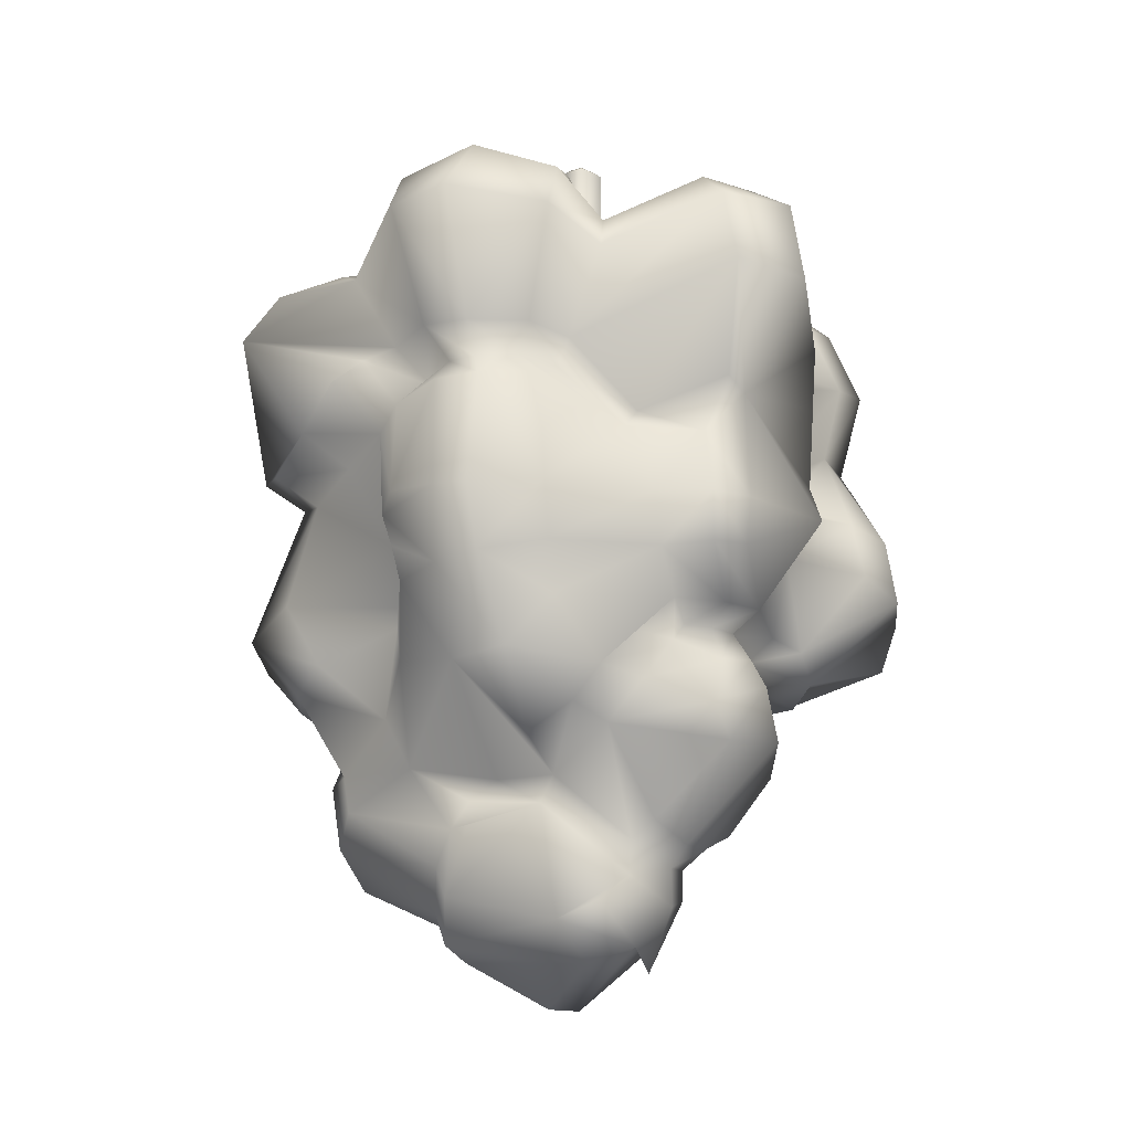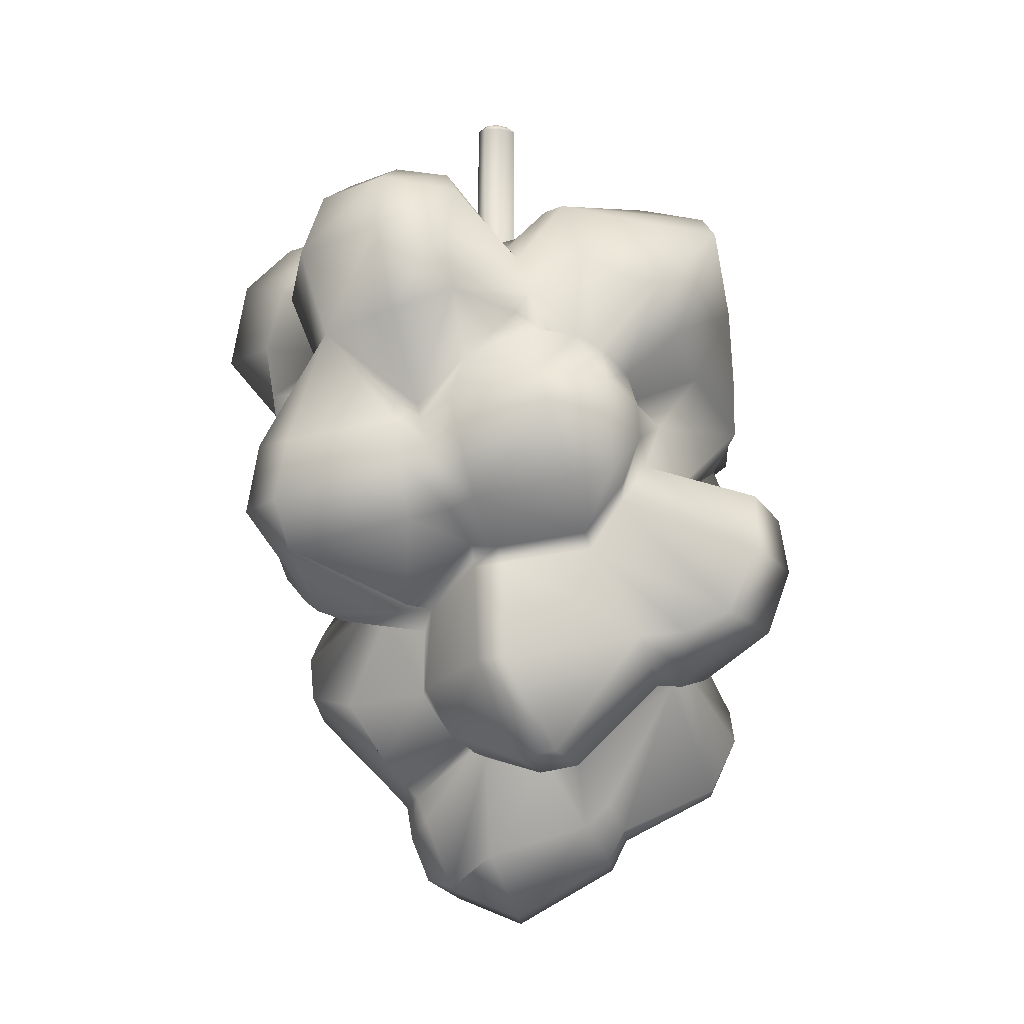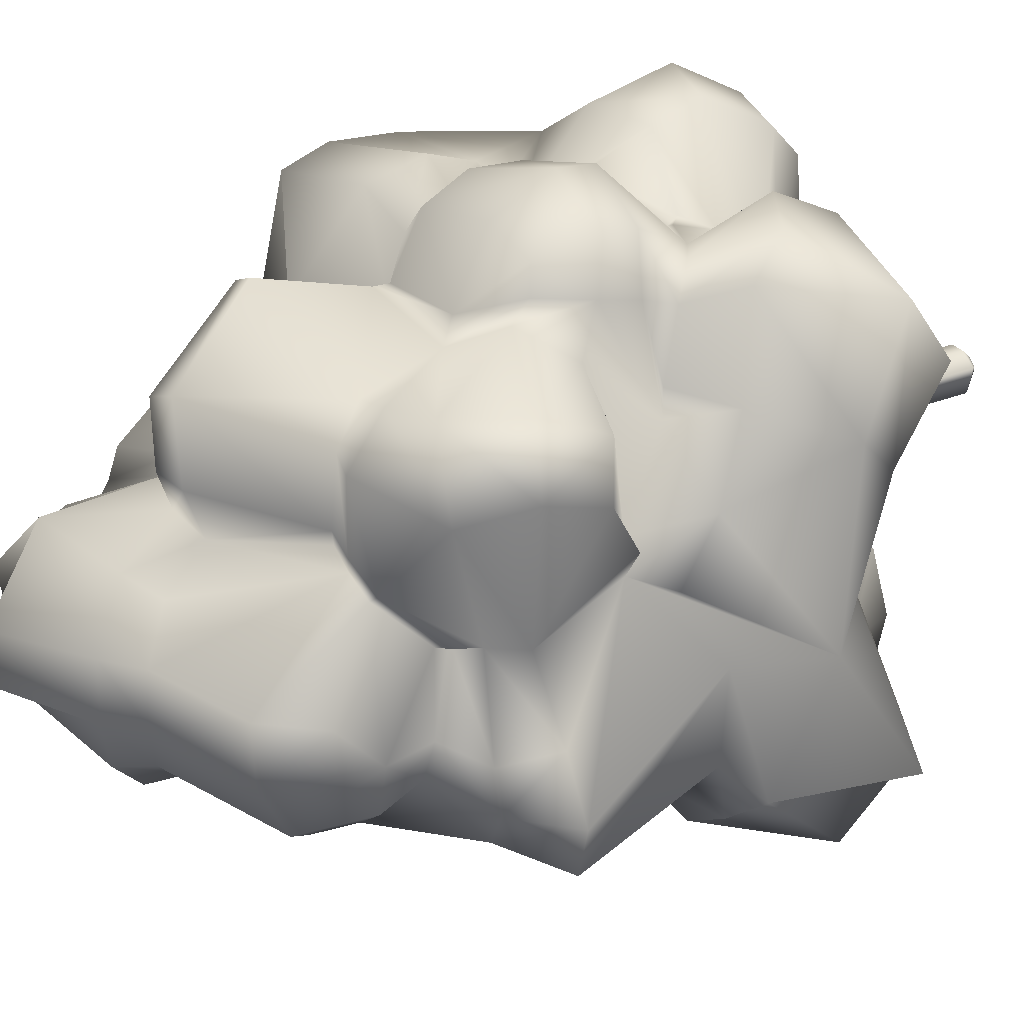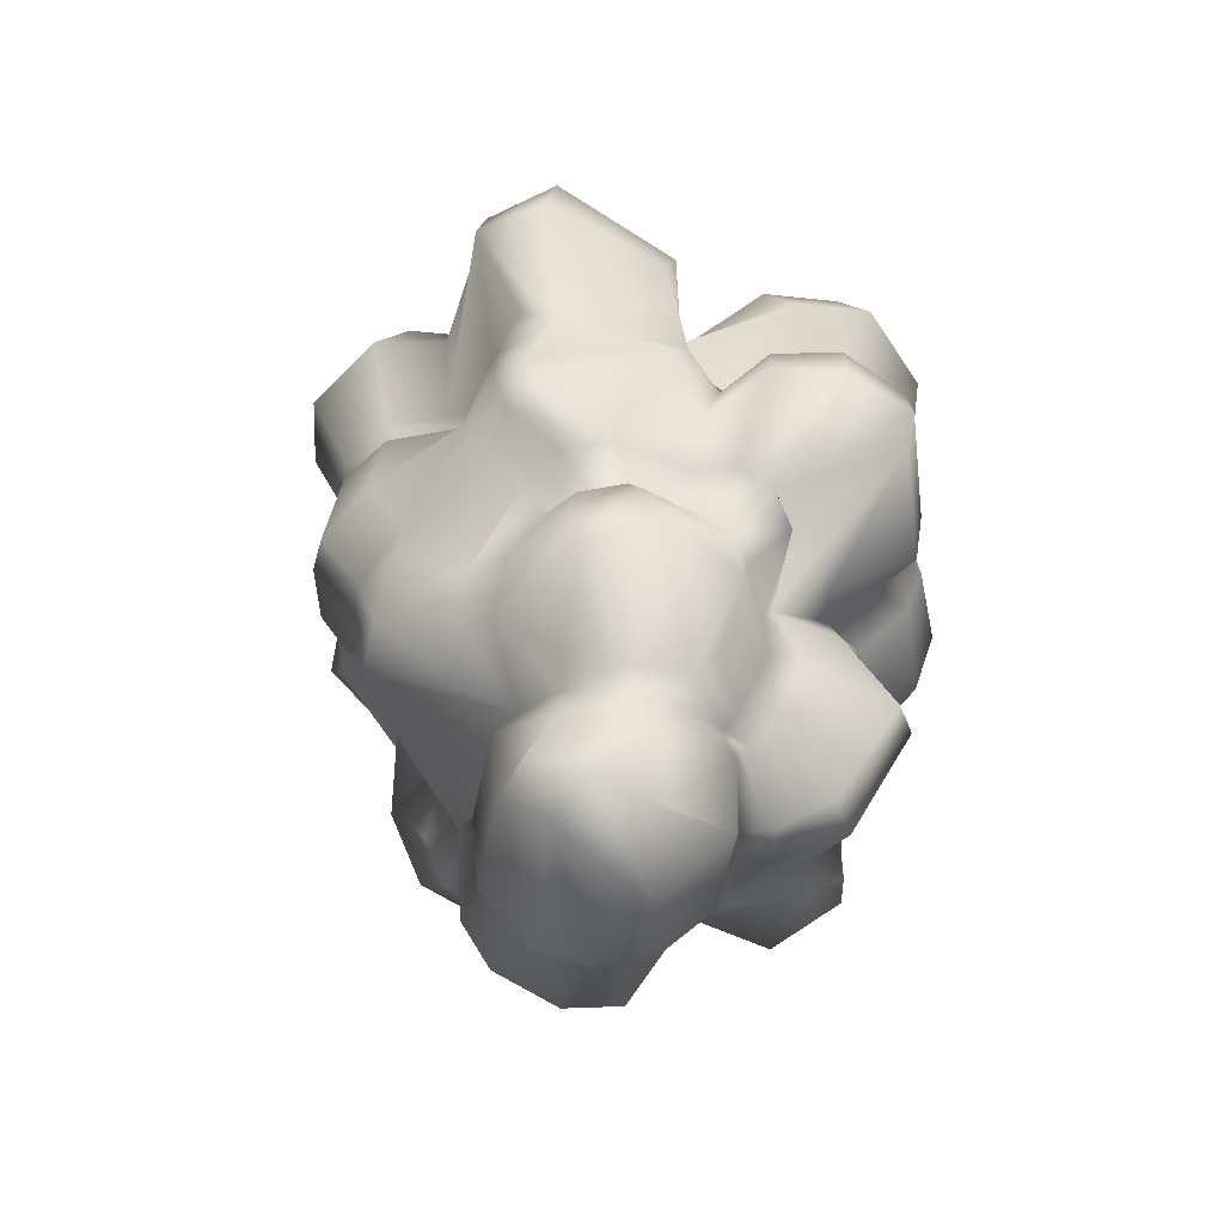
<metadata>
{"format":"obj","ext":"obj","renderer":"f3d","projection":"perspective","resolution":1024,"background":"white","views":[{"elev":-21.9,"azim":-153.8,"up":"+Y"},{"elev":-11.8,"azim":-8.7,"up":"+Y"},{"elev":37.0,"azim":64.4,"up":"+Z"},{"elev":-59.7,"azim":-101.1,"up":"+Y"}]}
</metadata>
<code>
g default
v -2.461 5.403 -0.8801
v -2.588 4.686 -0.9645
v -2.295 4.569 0.01167
v -2.16 5.074 0.1259
v -1.528 4.85 0.2978
v -2.126 4.715 1.058
v -1.93 5.27 0.8878
v -2.088 4.919 1.694
v -1.896 5.477 1.513
v -1.513 5.028 2.238
v -1.458 5.545 1.915
v -0.95 4.961 2.269
v -0.2155 5.055 1.41
v -0.1638 4.665 1.753
v 0.1944 4.848 2.193
v 0.1004 5.405 1.835
v 1.388 5.164 1.982
v 1.412 5.486 1.447
v 1.542 5.042 0.8192
v 1.292 4.878 -0.01692
v 2.074 5.144 -1.362
v 1.847 4.678 -1.99
v 1.678 5.156 -1.747
v 0.5061 4.393 -1.838
v 0.09456 4.36 -2.131
v 0.2575 5.304 -2.403
v -0.2645 5.317 -2.49
v -0.679 4.343 -1.871
v -0.9469 5.194 -2.092
v -1.12 5.078 -1.519
v -2.236 4.717 -1.456
v -2.093 5.365 -1.377
v 0.5575 5.522 0.7126
v -0.07736 5.232 0.9532
v 0.009928 5.464 1.503
v 0.9719 5.691 1.043
v 0.7091 5.241 0.3742
v 1.157 4.961 -0.09077
v 1.383 5.371 -1.369
v 1.205 5.334 -1.536
v 0.3551 5.746 -2.079
v -0.3326 5.821 -2.173
v -0.8958 5.658 -1.824
v -1.067 5.381 -1.356
v -1.818 5.72 -1.092
v -2.067 5.736 -0.6873
v -1.839 5.42 0.1178
v -1.377 4.996 0.2429
v -1.064 5.053 0.0636
v -1.18 5.066 0.1424
v -1.521 5.782 -0.4102
v -1.763 5.806 -0.5592
v -1.578 5.804 -0.8429
v -0.904 5.393 -0.9943
v -0.768 5.546 -0.967
v -0.7754 5.433 -0.6888
v 0.7388 4.81 -0.1078
v -0.7717 5.844 -1.371
v -0.6188 5.767 -0.9931
v -0.2596 5.946 -1.054
v 0.1819 5.877 -1.043
v 0.5266 5.179 -0.829
v -0.2924 6.059 -1.565
v 0.32 5.947 -1.562
v 0.9241 5.103 -1.809
v 1.031 5.351 -1.456
v 0.7664 5.346 -1.283
v -0.291 5.215 1.231
v -0.4355 5.337 0.9447
v -0.9139 5.45 0.6097
v -1.282 5.766 1.538
v -1.651 5.675 1.319
v -1.536 5.6 0.8435
v 0.9307 4.916 -0.1095
v 0.8268 5.148 0.4608
v 0.7129 5.621 0.8161
v -0.0678 5.367 1.153
v -0.379 5.3 1.051
v -1.066 5.729 1.01
v -1.919 4.18 1.187
v -0.494 4.184 -1.711
v -0.7235 4.118 -1.478
v -1.965 3.977 -1.028
v -1.982 3.93 -0.7615
v -2.137 3.469 0.1912
v -0.01439 4.125 -1.911
v -0.2362 4.116 -1.926
v 0.3581 4.163 -1.538
v -1.213 3.815 -1.065
v -0.8066 4.369 -1.439
v -0.28 4.325 -2.128
v 0.7236 4.262 -1.974
v 0.9586 4.106 -2.038
v 1.307 3.795 -1.889
v 1.893 3.736 -1.358
v 2.212 3.865 -1.006
v 1.8 3.765 -0.1567
v 2.068 4.413 -0.09208
v 1.703 3.44 0.5034
v 1.37 3.226 0.462
v 1.759 3.656 1.079
v 0.6957 3.825 1.295
v 1.035 3.64 1.32
v 1.689 4.707 1.228
v 1.058 5.155 0.4952
v 1.016 4.25 2.119
v 1.326 4.038 1.461
v 0.7915 4.578 2.322
v 0.6407 3.942 1.853
v 0.3892 4.132 1.992
v 0.1891 4.24 1.958
v -0.04886 4.267 1.963
v -0.1861 4.302 1.87
v -0.8243 5.452 1.978
v -0.8641 5.673 1.703
v -0.7712 5.682 1.13
v -0.7493 5.583 0.8009
v -0.3029 4.444 1.847
v -0.875 4.522 2.203
v -1.376 4.334 2.163
v -1.87 4.228 1.723
v -1.713 4.488 0.2277
v -1.856 3.663 0.3292
v -2.307 3.078 -0.02369
v -2.382 2.868 0.7174
v -2.474 2.801 1.234
v -2.146 2.406 1.727
v -2.268 2.801 1.785
v -1.205 2.618 2.058
v -1.304 3.113 2.118
v -0.9993 3.144 1.998
v -0.8424 2.739 1.87
v -0.8034 3.175 2.254
v -0.117 3.459 2.552
v 0.5565 2.83 1.956
v 0.8173 3.186 1.741
v 0.3848 3.501 2.372
v 0.4204 3.027 2.29
v 1.658 3.543 -1.072
v 1.736 2.595 -1.346
v 1.938 3.648 -0.825
v 2.263 2.476 -1.027
v 2.482 2.424 -0.4331
v 2.299 2.363 0.084
v 1.78 3.105 0.9745
v 1.79 2.382 0.4795
v 1.999 2.8 1.56
v 2.026 2.323 1.742
v 1.717 2.94 1.856
v 1.667 2.46 2.091
v 0.3512 3.024 -2.122
v 0.4913 3.902 -1.834
v 1.055 3.564 -1.581
v 0.7287 2.898 -1.447
v -0.07612 2.963 -2.234
v -0.03192 3.854 -2.17
v -0.8435 2.983 -1.928
v -0.762 3.895 -1.865
v -1.459 2.995 -1.333
v -1.159 3.647 -1.181
v -1.88 2.977 -1.189
v -1.821 3.465 -1.195
v 0.546 2.946 -1.907
v 0.7236 3.757 -1.679
v -0.3473 2.948 -2.212
v -0.3815 3.861 -2.13
v -2.102 2.943 -0.9994
v -2.272 3.356 0.7669
v -2.381 3.357 1.285
v -2.169 3.292 1.793
v -1.316 3.465 1.969
v -1.09 3.497 1.837
v -0.8892 3.605 2.163
v -0.2158 3.794 2.445
v 0.3714 3.787 2.297
v 0.5475 2.962 2.116
v 0.6908 3.34 2.083
v 0.6942 3.656 1.994
v 1.322 3.238 0.7412
v 0.05399 2.918 2.403
v -0.7535 3.986 2.048
v -0.6859 2.795 2.136
v -1.093 3.663 1.666
v -1.295 3.672 1.765
v -1.441 2.612 -1.17
v -1.411 2.306 -0.8693
v -1.359 2.197 -0.5722
v -0.7376 2.619 -1.645
v -0.2576 2.532 -1.887
v 0.09768 2.493 -1.879
v 0.6387 2.58 -1.455
v 1.872 1.828 1.628
v 1.419 1.93 2.077
v 0.2615 2.57 1.941
v 0.3369 2.471 1.773
v -0.4433 2.46 1.794
v -0.3961 2.32 1.832
v -0.6199 2.523 1.506
v -0.6114 2.322 1.622
v -1.527 2.186 -0.437
v -1.739 2.285 -0.654
v -1.335 2.029 -0.7236
v -1.1 2.06 -1.025
v -0.9417 1.758 -1.187
v -1.171 1.684 -0.9237
v -0.6983 1.508 -1.161
v -0.8902 1.366 -0.9602
v -0.2986 1.327 -1.128
v -0.2942 1.121 -0.6687
v -1.823 2.626 -1.058
v -2.021 2.62 -0.8938
v -1.875 2.313 -0.3126
v -1.592 2.212 -0.1745
v -1.651 1.884 -0.5297
v -1.743 1.966 -0.1864
v -1.376 2.333 0.1338
v -1.427 2.211 0.5104
v -1.833 1.758 -0.1155
v -1.82 1.388 0.1313
v -1.411 2.073 0.6599
v -1.873 2.248 0.5633
v -1.234 2.045 0.769
v -1.547 1.272 0.6423
v -0.9421 1.878 0.9521
v -0.9461 1.347 0.9498
v -1.852 2.063 0.8191
v -1.135 2.028 1.383
v -0.8893 2.057 1.02
v -1.625 1.942 0.995
v -0.6475 1.018 0.7816
v -0.5047 0.891 0.7146
v -0.3977 0.8338 0.8251
v -0.9584 1.361 1.177
v -0.6295 1.5 1.974
v -0.4117 1.513 2.112
v 0.7299 1.746 1.85
v -0.7229 0.9855 1.047
v -0.5259 0.9657 0.7126
v -0.4901 0.8611 0.8832
v -0.2555 0.7616 1.551
v 0.01072 0.6783 1.18
v 0.1316 0.7267 0.9568
v 0.8658 1.532 1.615
v 0.32 0.7401 1.221
v 0.6745 0.4539 0.7321
v 0.4556 0.2609 0.8435
v 0.3825 0.8399 0.8618
v 0.04643 0.8092 1.724
v 0.9332 1.463 0.9905
v 1.014 1.423 1.167
v 1.242 1.428 1.117
v 1.119 1.488 1.624
v 1.075 1.76 2
v 1.4 1.49 0.8817
v 1.485 1.508 0.9697
v 1.591 1.921 0.5078
v 1.526 1.85 0.4962
v 1.331 2.036 0.3665
v 1.493 2.195 0.3436
v 2.042 2.007 -0.1242
v 1.742 1.748 -0.04925
v 2.118 2.017 -0.4688
v 1.92 2.032 -0.8518
v 1.707 1.685 -0.3579
v 1.525 1.324 -0.7286
v 1.572 2.148 -1.092
v 1.161 1.747 -0.7324
v 0.9383 2.396 -0.9699
v 0.7901 2.567 -0.935
v 0.8287 1.251 -0.907
v 0.6602 1.957 -1.39
v 0.2132 1.162 -0.6113
v 0.5443 0.7735 -0.75
v 0.3996 0.9869 -0.7158
v 0.8717 0.2538 0.4026
v 0.9643 0.1881 0.05595
v 0.8862 0.2469 -0.357
v 0.7254 -0.01451 0.4724
v 0.8346 -0.0716 0.05882
v 0.8084 -0.01573 -0.3267
v 0.5758 0.2424 -0.7657
v 0.3384 0.7553 -0.858
v -0.2671 0.8591 -0.8341
v -0.8486 0.5985 -0.4702
v -0.3719 -0.02771 -0.7756
v -0.4545 -0.3053 -0.4519
v 0.717 0.5185 -0.6587
v -0.3539 0.01002 0.7986
v -0.03682 -0.4864 0.3037
v 0.04089 -0.5331 -0.06701
v -1.053 0.7247 -0.4833
v -0.9719 0.4636 -0.01907
v -1.122 0.6246 -0.04735
v -0.9241 0.5266 0.308
v -1.101 0.6948 0.3738
v -0.8635 0.3278 0.4482
v -0.9378 0.1877 0.07131
v -0.8416 0.3174 -0.4929
v -0.6618 0.1181 -0.6431
v -0.7571 -0.1586 -0.2227
v -0.6233 -0.2448 0.3214
v -1.625 1.531 -0.6298
v -1.677 1.252 -0.4917
v -1.231 0.8154 0.5278
v -0.7882 2.171 -1.67
v 0.002352 1.752 -1.756
v -0.4242 1.803 -1.735
v 1.191 1.451 0.966
v 1.652 0.6052 0.4607
v 1.926 1.342 0.05026
v 1.747 0.5879 0.01217
v 1.676 0.8053 -0.5104
v 1.813 1.342 -0.4311
v 1.443 1.01 -0.7764
v 1.876 1.044 0.4058
v 0.4058 5.373 0.4981
v -0.1252 5.416 0.5147
v 0.2998 5.416 0.3119
v -0.8909 5.373 0.05406
v -0.9282 5.373 -0.1836
v -0.4187 5.416 -0.4362
v -0.2472 5.373 -0.623
v 0.05431 5.373 -0.608
v 0.1727 5.416 -0.4134
v -0.3885 5.373 0.6569
v -0.5362 5.416 0.435
v -0.7711 5.373 0.4276
v 0.2924 5.416 0.08299
v -0.04927 5.508 0.1282
v -0.1878 5.508 0.1943
v -0.375 5.508 0.07411
v -0.2835 5.508 -0.1157
v -0.0907 5.508 -0.1083
v -0.3218 5.508 0.1683
v -0.05169 5.508 0.05352
v -1.6 3.685 0.4454
v -1.722 3.603 0.7193
v -2.227 4.099 0.08839
v -1.774 4.136 0.2711
v -1.763 2.281 0.2358
v -1.866 2.973 0.3468
v -1.866 3.413 0.4791
v -1.789 3.633 0.5242
v -0.2318 6.787 0.05175
v -0.1097 6.787 0.09136
v -0.04927 6.727 0.1282
v -0.1878 6.727 0.1943
v -0.1957 6.787 0.1324
v -0.2835 6.727 -0.1157
v -0.247 6.787 -0.05505
v -0.0907 6.727 -0.1083
v -0.1378 6.787 -0.05085
v -0.3218 6.727 0.1683
v -0.2837 6.787 0.1153
v -0.375 6.727 0.07411
v -0.3082 6.787 0.07194
v -0.05169 6.727 0.05352
v -0.1107 6.787 0.0615
g polySurface3
f 1 2 3 4
f 5 122 6 7
f 9 7 6 8
f 8 10 11 9
f 10 12 114 11
f 15 16 13 14
f 16 15 17 18
f 17 104 19 18
f 98 20 19 104
f 98 96 21 20
f 23 21 96 22
f 65 23 22 24
f 26 25 91 27
f 91 28 29 27
f 90 30 29 28
f 90 31 32 30
f 31 2 1 32
f 76 77 35 36
f 36 35 16 18
f 36 105 75 76
f 36 18 19 105
f 105 19 20 38
f 20 21 39 38
f 21 23 40 39
f 40 23 65 66
f 42 41 26 27
f 43 42 27 29
f 44 43 29 30
f 30 32 45 44
f 45 32 1 46
f 1 4 47 46
f 52 46 47 51
f 53 45 46 52
f 45 53 54 44
f 56 55 54 53
f 52 51 56 53
f 38 74 75 105
f 54 58 43 44
f 55 59 58 54
f 63 42 43 58
f 64 41 42 63
f 65 24 25 26
f 41 66 65 26
f 61 62 67 64
f 66 41 64 67
f 63 60 61 64
f 60 63 58 59
f 13 16 35 68
f 68 35 77 78
f 49 50 48 70
f 11 114 115 71
f 71 72 9 11
f 116 79 71 115
f 72 73 7 9
f 73 48 5 7
f 74 57 37 75
f 76 75 37 33
f 34 77 76 33
f 78 77 34 69
f 70 79 116 117
f 73 72 71 79
f 79 70 48 73
f 66 67 39 40
f 62 57 74 67
f 67 74 38 39
f 336 80 6 122
f 122 339 123 336
f 84 85 338
f 84 2 31 83
f 89 83 31 90
f 82 90 28 81
f 89 90 82 160
f 87 91 25 86
f 81 28 91 87
f 25 24 88 86
f 88 24 92 152
f 152 92 93 164
f 94 153 164 93
f 95 139 153 94
f 141 139 95 96
f 97 141 96 98
f 98 99 100 97
f 101 179 100 99
f 96 95 94 22
f 94 93 92 22
f 22 92 24
f 103 179 101 107
f 101 104 107
f 98 101 99
f 107 102 103
f 145 100 179
f 106 107 104 17
f 17 15 108 106
f 106 109 102 107
f 108 110 109 106
f 15 111 110 108
f 14 112 111 15
f 13 114 12 14
f 68 115 114 13
f 68 78 116 115
f 117 116 78 69
f 118 113 112 14
f 119 118 14 12
f 120 119 12 10
f 8 6 80 121
f 121 120 10 8
f 337 80 336
f 51 50 49 56
f 47 48 50 51
f 5 48 47 4
f 4 3 122 5
f 338 339 122 3
f 212 340 341 124
f 221 226 126 125
f 128 126 226 127
f 130 128 127 129
f 132 131 130 129
f 182 133 131 132
f 182 180 134 133
f 138 176 177 137
f 138 137 134 180
f 142 140 139 141
f 97 143 142 141
f 100 144 143 97
f 146 144 100
f 147 148 146 145
f 148 147 149 150
f 136 135 150 149
f 154 163 164 153
f 151 155 156 152
f 155 165 166 156
f 157 159 160 158
f 159 161 162 160
f 164 163 151 152
f 152 156 86 88
f 166 165 157 158
f 166 87 86 156
f 81 87 166 158
f 160 82 81 158
f 162 83 89 160
f 167 84 162 161
f 83 162 84
f 341 342 85 124
f 168 125 126 169
f 126 128 170 169
f 128 130 171 170
f 131 172 171 130
f 131 133 173 172
f 134 174 173 133
f 134 137 175 174
f 177 176 135 136
f 137 177 178 175
f 175 178 109 110
f 178 103 102 109
f 177 136 103 178
f 179 103 136 149
f 179 149 147 145
f 175 110 111 174
f 111 112 113 174
f 118 119 181 113
f 181 173 174 113
f 119 120 183 181
f 172 173 181 183
f 121 184 183 120
f 184 171 172 183
f 342 343 123 85
f 80 337 168 169
f 121 80 169 170
f 121 170 171 184
f 154 153 139 140
f 188 185 159 157
f 189 188 157 165
f 189 165 155 190
f 163 190 155 151
f 190 163 154 191
f 269 191 154 140
f 268 269 140 266
f 142 263 266 140
f 263 142 143 262
f 262 143 144 260
f 259 260 144 146
f 192 259 146 148
f 193 150 135 195
f 193 192 148 150
f 176 194 195 135
f 138 180 194 176
f 194 196 197 195
f 182 196 194 180
f 132 198 196 182
f 196 198 199 197
f 198 227 228 199
f 198 132 129 227
f 187 200 201 186
f 205 202 203 204
f 186 203 202 187
f 204 206 207 205
f 209 207 206 208
f 201 210 185 186
f 185 210 161 159
f 161 210 211 167
f 212 211 210 201
f 200 213 212 201
f 202 214 200 187
f 213 200 214 215
f 216 212 213 215
f 218 217 216 215
f 220 217 218 219
f 212 216 340
f 223 222 220 219
f 225 224 222 223
f 217 220 226 221
f 220 222 229 226
f 229 222 224 228
f 127 228 227 129
f 228 127 226 229
f 224 225 233 228
f 230 238 239 237
f 225 230 237 233
f 199 228 233 234
f 235 197 199 234
f 197 235 236 195
f 195 236 253 193
f 239 238 231 232
f 241 240 237 239
f 232 242 241 239
f 237 240 234 233
f 248 235 234 240
f 248 243 236 235
f 242 247 244 241
f 246 245 247 242
f 244 248 240 241
f 250 244 247 249
f 249 308 251 250
f 243 250 251 252
f 248 244 250 243
f 236 243 252 253
f 192 193 253 252
f 308 254 255 251
f 256 255 254 257
f 252 251 255 192
f 259 192 255 256
f 257 258 259 256
f 258 261 260 259
f 261 264 262 260
f 263 262 264 265
f 263 265 267 266
f 267 268 266
f 267 270 271 268
f 270 272 306 271
f 246 278 275 245
f 278 279 276 275
f 279 280 277 276
f 287 277 280 281
f 273 287 281 282
f 273 282 283 274
f 272 274 283 209
f 209 208 306 272
f 284 291 207 209
f 281 285 283 282
f 285 281 280 286
f 278 289 290 279
f 279 290 286 280
f 288 246 242 232
f 278 246 288 289
f 284 292 293 291
f 292 294 295 293
f 238 295 294 231
f 296 232 231 294
f 292 284 298 297
f 297 296 294 292
f 283 298 284 209
f 298 283 285 299
f 300 299 285 286
f 299 300 297 298
f 286 290 289 300
f 288 301 300 289
f 232 296 301 288
f 297 300 301 296
f 214 202 205 302
f 215 214 302 218
f 303 219 218 302
f 302 205 207 303
f 291 293 303 207
f 293 295 219 303
f 295 304 223 219
f 304 230 225 223
f 295 238 230 304
f 305 186 185 188
f 204 203 186 305
f 307 189 190 306
f 189 307 305 188
f 204 305 307 206
f 307 306 208 206
f 191 269 268 271
f 306 190 191 271
f 308 249 247 245
f 275 309 308 245
f 257 310 261 258
f 276 311 309 275
f 277 312 311 276
f 310 313 264 261
f 265 264 313
f 312 314 265 313
f 287 314 312 277
f 274 272 270 273
f 273 270 314 287
f 265 314 270 267
f 254 315 310 257
f 309 315 254 308
f 315 309 311 310
f 312 313 310 311
f 124 167 211 212
f 84 124 85
f 124 84 167
f 56 59 55
f 34 33 316 317
f 60 59 321 322
f 61 60 322 323
f 62 61 323 324
f 69 34 317 325
f 117 69 325 326
f 49 70 327 319
f 70 117 326 327
f 57 62 324 328
f 37 57 328 318
f 33 37 318 316
f 56 49 319 320
f 59 56 320 321
f 317 316 318
f 323 322 321 324
f 326 325 317
f 319 327 326
f 321 320 319
f 317 318 329 330
f 324 321 332 333
f 326 317 330 334
f 319 326 334 331
f 328 324 333 335
f 318 328 335 329
f 321 319 331 332
f 84 3 2
f 337 336 123 343
f 85 123 339 338
f 84 338 3
f 340 216 217 221
f 341 340 221 125
f 168 342 341 125
f 337 343 342 168
f 146 100 145
f 101 98 104
f 345 346 357 358
f 346 345 348 347
f 347 348 354 353
f 349 350 352 351
f 350 349 355 356
f 351 352 358 357
f 353 354 356 355
f 330 329 346 347
f 333 332 349 351
f 334 330 347 353
f 331 334 353 355
f 335 333 351 357
f 329 335 357 346
f 332 331 355 349
f 348 345 358 344
f 348 344 356 354
f 344 358 352 350
f 356 344 350

</code>
